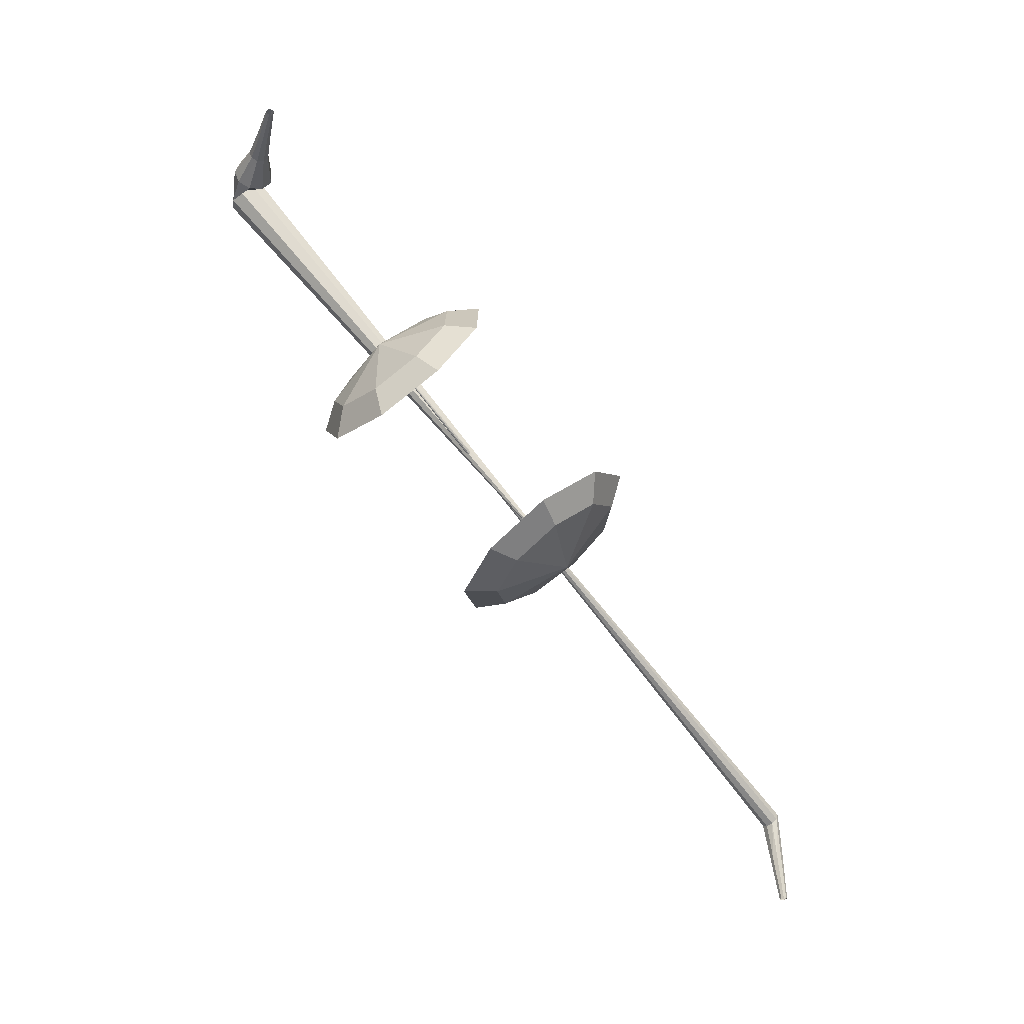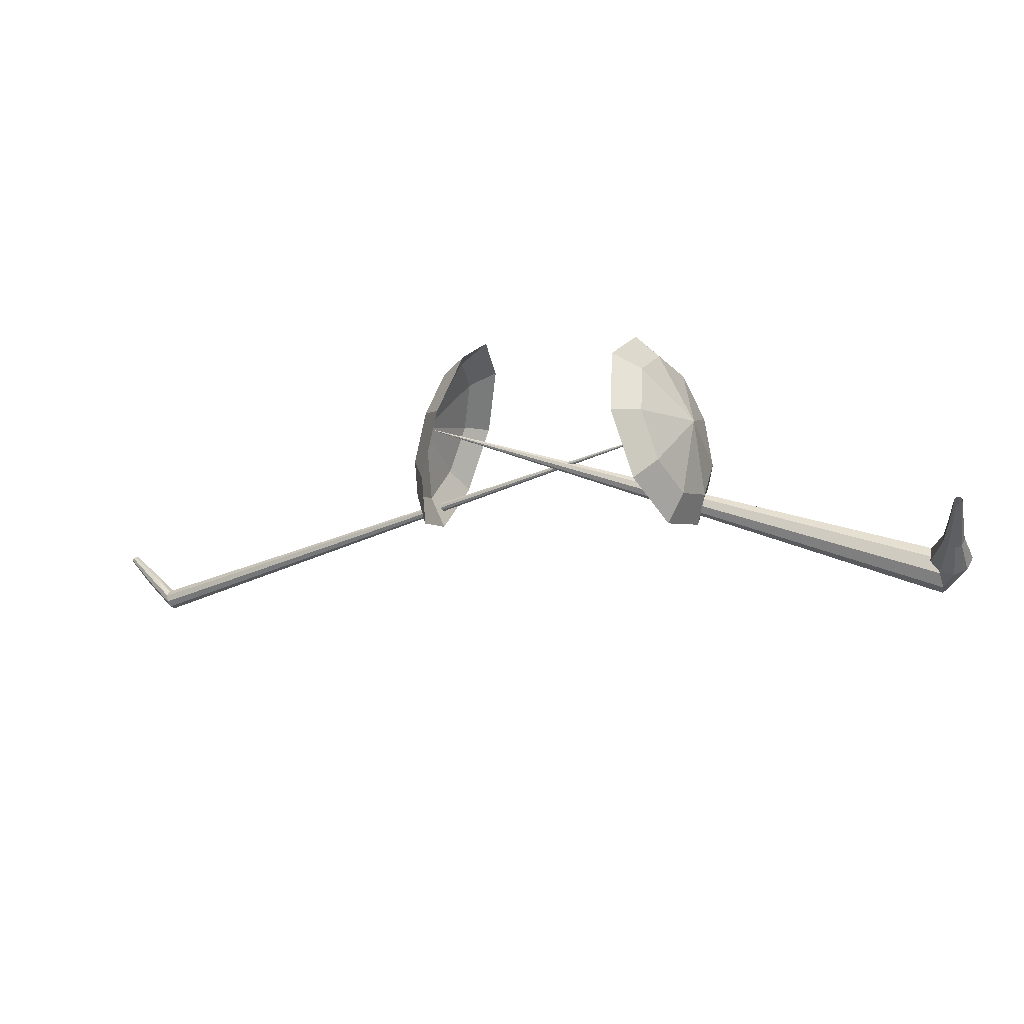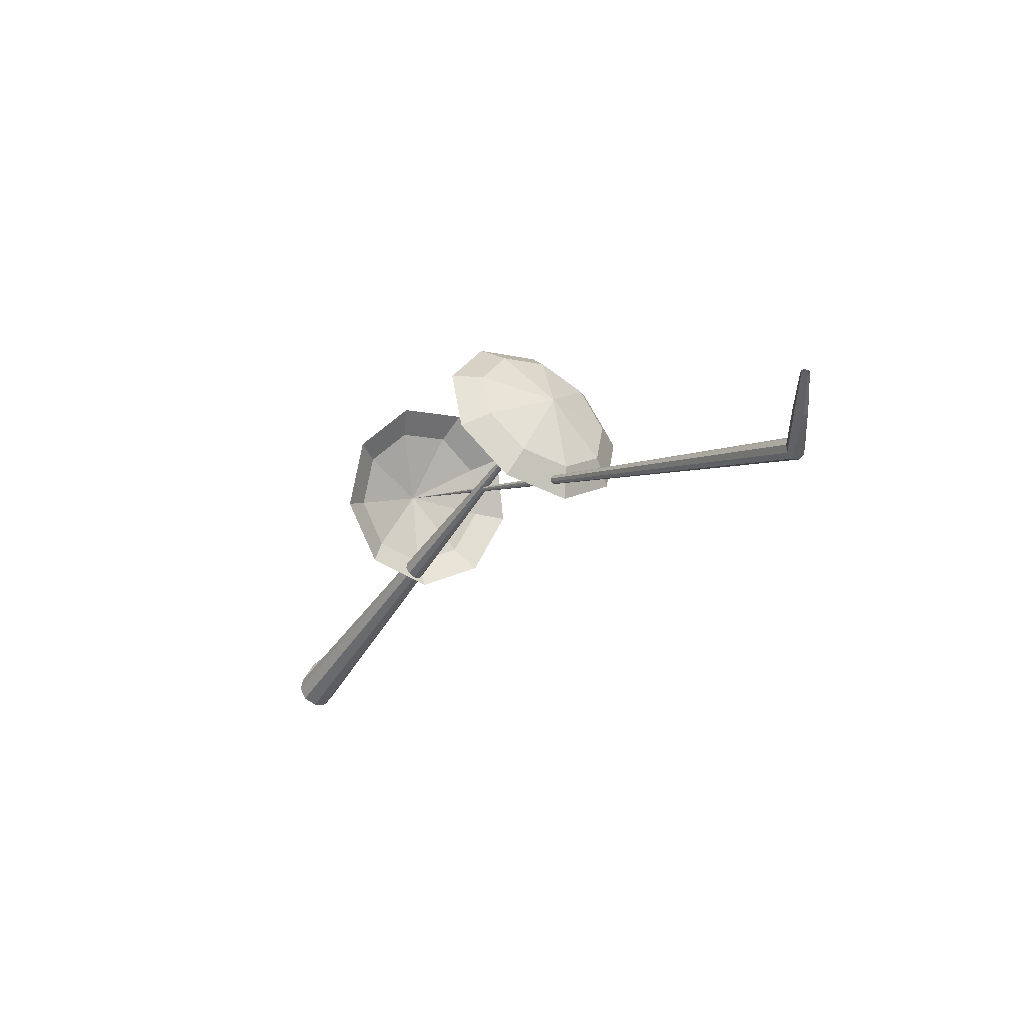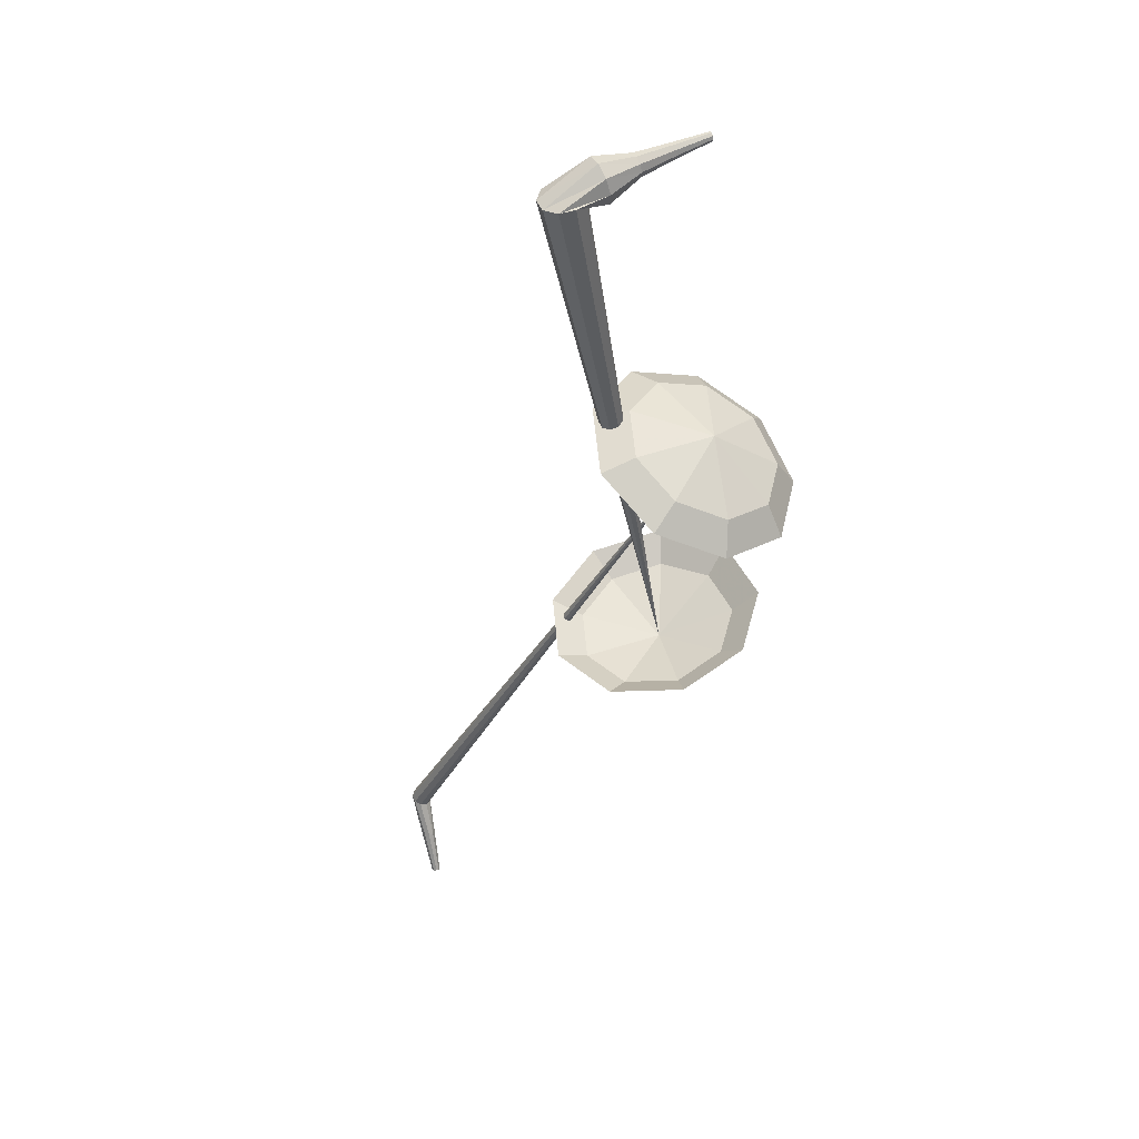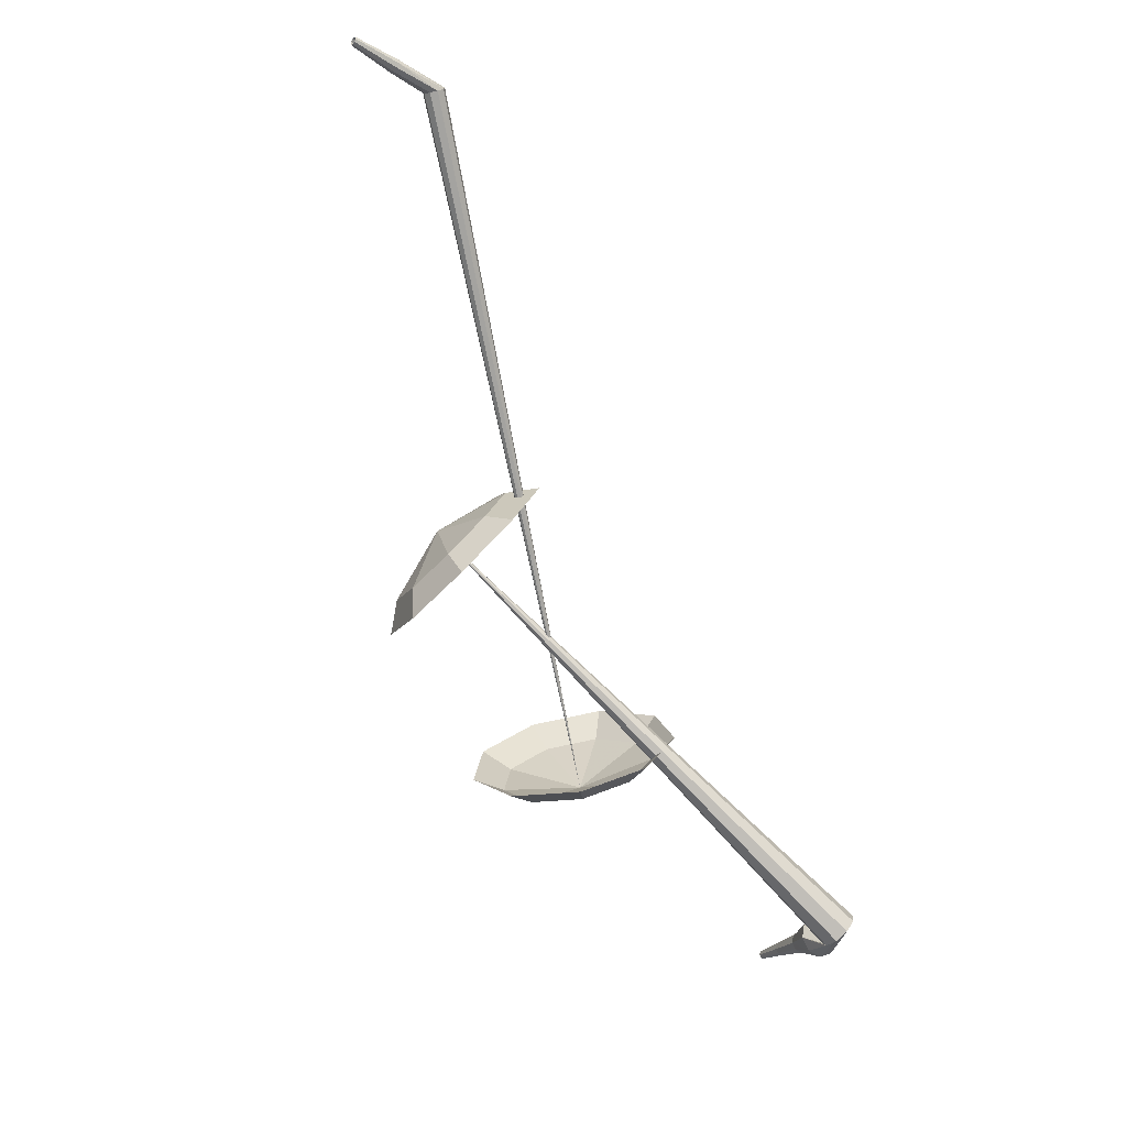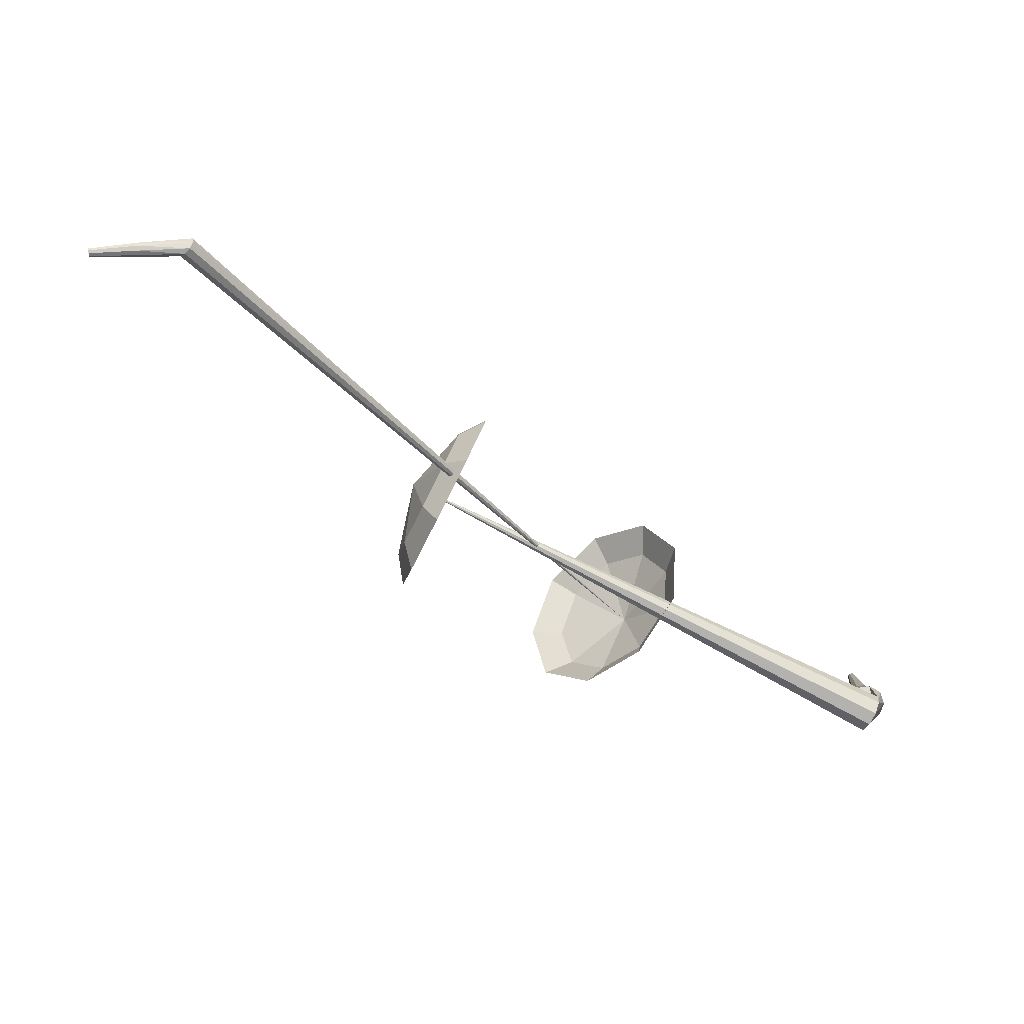
<metadata>
{"format":"obj","ext":"obj","renderer":"f3d","projection":"perspective","resolution":1024,"background":"white","views":[{"elev":71.3,"azim":-102.1,"up":"+Y"},{"elev":36.3,"azim":47.4,"up":"+Y"},{"elev":-40.2,"azim":-94.4,"up":"+Y"},{"elev":-66.8,"azim":96.6,"up":"+Z"},{"elev":-44.3,"azim":-42.5,"up":"+Z"},{"elev":-6.3,"azim":-10.2,"up":"+Z"}]}
</metadata>
<code>
g tube1
v 141.3 106.3 204
v 139.8 105.3 201.1
v 138.9 102.4 199.6
v 138.9 99.02 200.1
v 139.9 96.77 202.5
v 141.4 96.66 205.5
v 142.7 98.75 207.8
v 143.2 102.1 208.4
v 142.6 105.1 206.8
v 141.3 106.3 204
v 140.4 105 204.4
v 139.3 104.3 202.3
v 138.6 102.2 201.2
v 138.6 99.71 201.6
v 139.3 98.06 203.3
v 140.4 97.98 205.5
v 141.4 99.51 207.2
v 141.7 101.9 207.6
v 141.4 104.1 206.5
v 140.4 105 204.4
v 139.3 101.5 204.8
v 139.3 101.5 204.8
v 139.3 101.5 204.8
v 139.3 101.5 204.8
v 139.3 101.5 204.8
v 139.3 101.5 204.8
v 139.3 101.5 204.8
v 139.3 101.5 204.8
v 139.3 101.5 204.8
v 139.3 101.5 204.8
v 163.6 98.73 192.8
v 163.3 98.97 192.3
v 163.2 99.57 191.9
v 163.2 100.2 192.1
v 163.5 100.7 192.5
v 163.7 100.7 193.2
v 164 100.2 193.6
v 164 99.56 193.7
v 163.8 98.97 193.4
v 163.6 98.73 192.8
v 164.9 101 193.4
v 164.7 101.2 192.8
v 164.2 101.5 192.5
v 163.5 101.6 192.6
v 163 101.5 193.1
v 163 101.3 193.7
v 163.4 101 194.2
v 164 100.8 194.3
v 164.6 100.8 194
v 164.9 101 193.4
v 164.7 102.6 193.9
v 164.6 102.7 193.6
v 164.4 102.8 193.5
v 164 102.9 193.5
v 163.8 102.8 193.8
v 163.8 102.7 194.1
v 164 102.6 194.3
v 164.3 102.5 194.4
v 164.6 102.5 194.2
v 164.7 102.6 193.9
v 164.9 104.1 194.4
v 164.8 104.2 194.2
v 164.6 104.3 194.1
v 164.4 104.3 194.2
v 164.2 104.3 194.3
v 164.2 104.2 194.6
v 164.3 104.1 194.7
v 164.6 104.1 194.8
v 164.8 104.1 194.7
v 164.9 104.1 194.4
v 165 105.6 195
v 164.9 105.7 194.8
v 164.8 105.7 194.8
v 164.7 105.8 194.8
v 164.6 105.7 194.9
v 164.6 105.7 195
v 164.7 105.6 195.1
v 164.8 105.6 195.1
v 164.9 105.6 195.1
v 165 105.6 195
f 1 2 12
f 12 11 1
f 2 3 13
f 13 12 2
f 3 4 14
f 14 13 3
f 4 5 15
f 15 14 4
f 5 6 16
f 16 15 5
f 6 7 17
f 17 16 6
f 7 8 18
f 18 17 7
f 8 9 19
f 19 18 8
f 9 10 20
f 20 19 9
f 11 12 22
f 22 21 11
f 12 13 23
f 23 22 12
f 13 14 24
f 24 23 13
f 14 15 25
f 25 24 14
f 15 16 26
f 26 25 15
f 16 17 27
f 27 26 16
f 17 18 28
f 28 27 17
f 18 19 29
f 29 28 18
f 19 20 30
f 30 29 19
f 21 22 32
f 32 31 21
f 22 23 33
f 33 32 22
f 23 24 34
f 34 33 23
f 24 25 35
f 35 34 24
f 25 26 36
f 36 35 25
f 26 27 37
f 37 36 26
f 27 28 38
f 38 37 27
f 28 29 39
f 39 38 28
f 29 30 40
f 40 39 29
f 31 32 42
f 42 41 31
f 32 33 43
f 43 42 32
f 33 34 44
f 44 43 33
f 34 35 45
f 45 44 34
f 35 36 46
f 46 45 35
f 36 37 47
f 47 46 36
f 37 38 48
f 48 47 37
f 38 39 49
f 49 48 38
f 39 40 50
f 50 49 39
f 41 42 52
f 52 51 41
f 42 43 53
f 53 52 42
f 43 44 54
f 54 53 43
f 44 45 55
f 55 54 44
f 45 46 56
f 56 55 45
f 46 47 57
f 57 56 46
f 47 48 58
f 58 57 47
f 48 49 59
f 59 58 48
f 49 50 60
f 60 59 49
f 51 52 62
f 62 61 51
f 52 53 63
f 63 62 52
f 53 54 64
f 64 63 53
f 54 55 65
f 65 64 54
f 55 56 66
f 66 65 55
f 56 57 67
f 67 66 56
f 57 58 68
f 68 67 57
f 58 59 69
f 69 68 58
f 59 60 70
f 70 69 59
f 61 62 72
f 72 71 61
f 62 63 73
f 73 72 62
f 63 64 74
f 74 73 63
f 64 65 75
f 75 74 64
f 65 66 76
f 76 75 65
f 66 67 77
f 77 76 66
f 67 68 78
f 78 77 67
f 68 69 79
f 79 78 68
f 69 70 80
f 80 79 69
v 152.9 99.78 198.9
v 151 99.88 196.1
v 148.7 101.8 194.6
v 147 104.7 195.1
v 146.8 107.2 197.4
v 148.1 108.1 200.4
v 150.3 107 202.7
v 152.4 104.4 203.2
v 153.5 101.6 201.7
v 152.9 99.78 198.9
v 152.8 101.3 198.4
v 151.5 101.4 196.4
v 149.7 102.8 195.3
v 148.5 105 195.7
v 148.3 106.8 197.3
v 149.3 107.5 199.5
v 150.9 106.7 201.2
v 152.5 104.8 201.6
v 153.2 102.7 200.5
v 152.8 101.3 198.4
v 151.4 104.8 198
v 151.4 104.8 198
v 151.4 104.8 198
v 151.4 104.8 198
v 151.4 104.8 198
v 151.4 104.8 198
v 151.4 104.8 198
v 151.4 104.8 198
v 151.4 104.8 198
v 151.4 104.8 198
v 126.8 88.23 213.7
v 126.8 88.05 213.4
v 126.9 87.76 213.2
v 127.1 87.49 213.3
v 127.3 87.37 213.5
v 127.4 87.45 213.8
v 127.4 87.7 214.1
v 127.2 88 214.1
v 127 88.21 214
v 126.8 88.23 213.7
v 125 88.25 213.5
v 125 88.17 213.3
v 125 87.97 213.2
v 125 87.75 213.2
v 125 87.6 213.4
v 124.9 87.6 213.6
v 124.9 87.75 213.8
v 124.9 87.97 213.8
v 124.9 88.17 213.7
v 125 88.25 213.5
v 122.8 88.23 213.3
v 122.8 88.18 213.2
v 122.8 88.06 213.1
v 122.8 87.92 213.1
v 122.8 87.84 213.2
v 122.8 87.84 213.4
v 122.8 87.93 213.5
v 122.8 88.06 213.5
v 122.8 88.18 213.4
v 122.8 88.23 213.3
f 81 82 92
f 92 91 81
f 82 83 93
f 93 92 82
f 83 84 94
f 94 93 83
f 84 85 95
f 95 94 84
f 85 86 96
f 96 95 85
f 86 87 97
f 97 96 86
f 87 88 98
f 98 97 87
f 88 89 99
f 99 98 88
f 89 90 100
f 100 99 89
f 91 92 102
f 102 101 91
f 92 93 103
f 103 102 92
f 93 94 104
f 104 103 93
f 94 95 105
f 105 104 94
f 95 96 106
f 106 105 95
f 96 97 107
f 107 106 96
f 97 98 108
f 108 107 97
f 98 99 109
f 109 108 98
f 99 100 110
f 110 109 99
f 101 102 112
f 112 111 101
f 102 103 113
f 113 112 102
f 103 104 114
f 114 113 103
f 104 105 115
f 115 114 104
f 105 106 116
f 116 115 105
f 106 107 117
f 117 116 106
f 107 108 118
f 118 117 107
f 108 109 119
f 119 118 108
f 109 110 120
f 120 119 109
f 111 112 122
f 122 121 111
f 112 113 123
f 123 122 112
f 113 114 124
f 124 123 113
f 114 115 125
f 125 124 114
f 115 116 126
f 126 125 115
f 116 117 127
f 127 126 116
f 117 118 128
f 128 127 117
f 118 119 129
f 129 128 118
f 119 120 130
f 130 129 119
f 121 122 132
f 132 131 121
f 122 123 133
f 133 132 122
f 123 124 134
f 134 133 123
f 124 125 135
f 135 134 124
f 125 126 136
f 136 135 125
f 126 127 137
f 137 136 126
f 127 128 138
f 138 137 127
f 128 129 139
f 139 138 128
f 129 130 140
f 140 139 129
g

</code>
